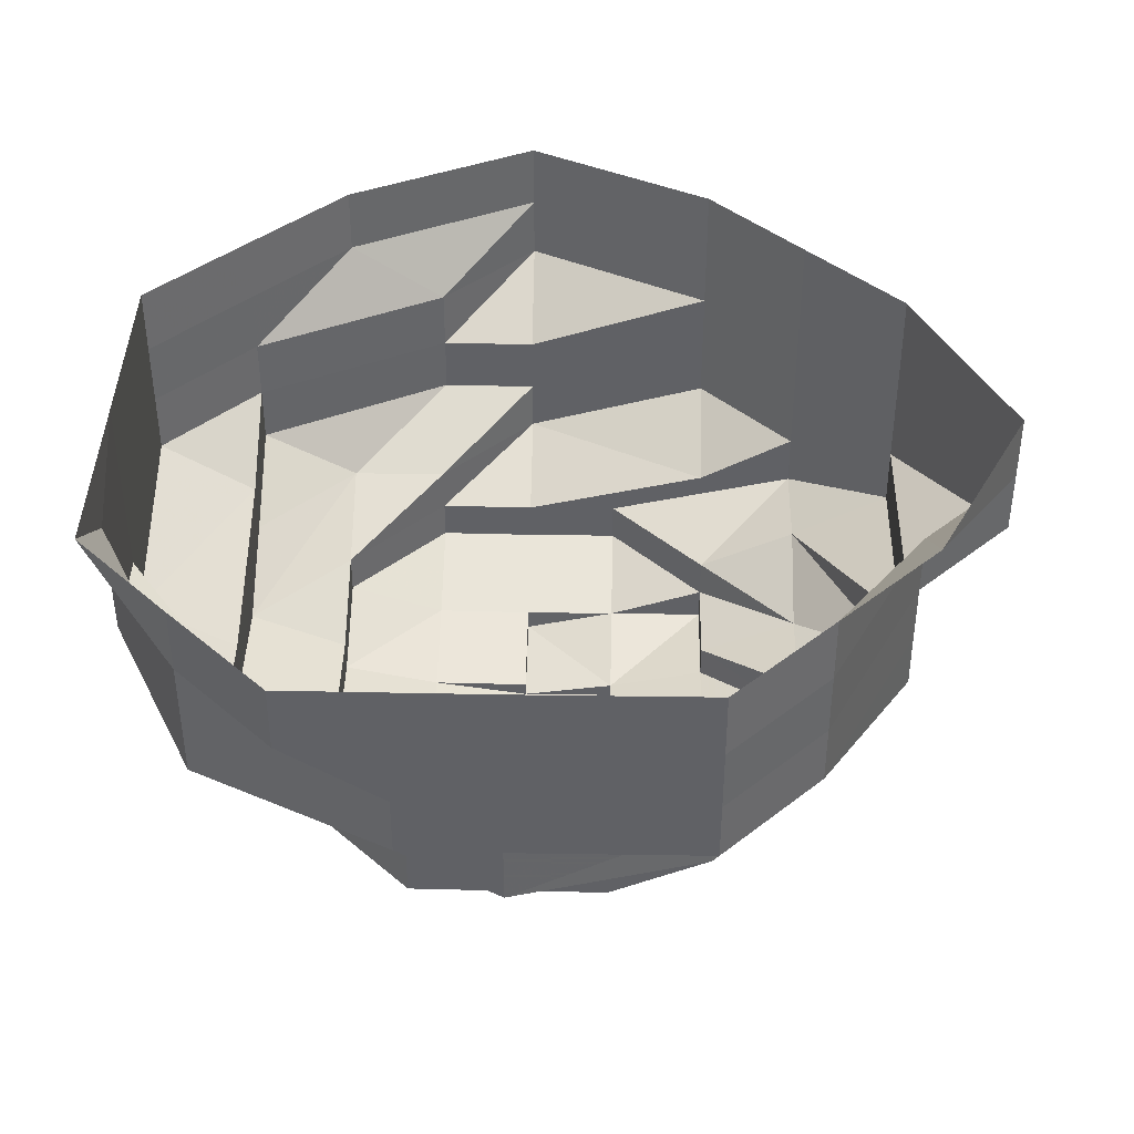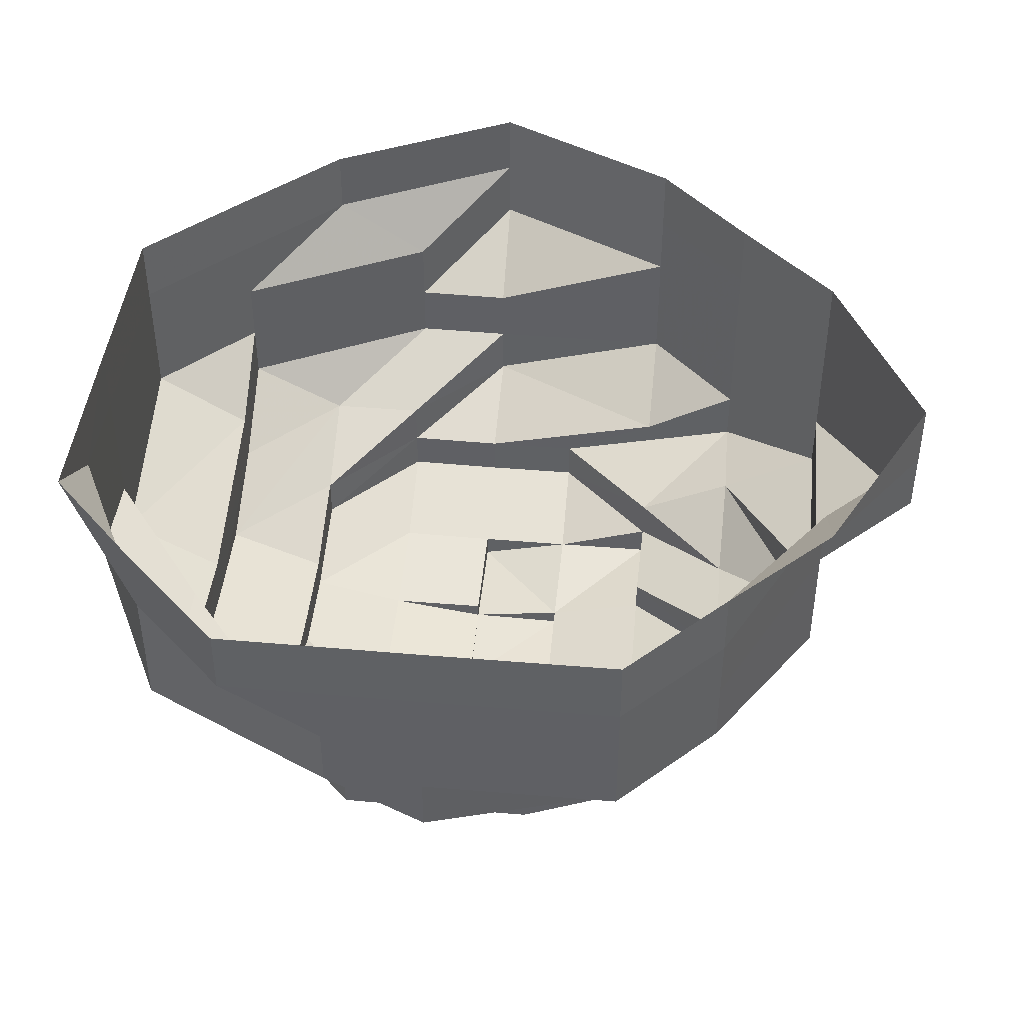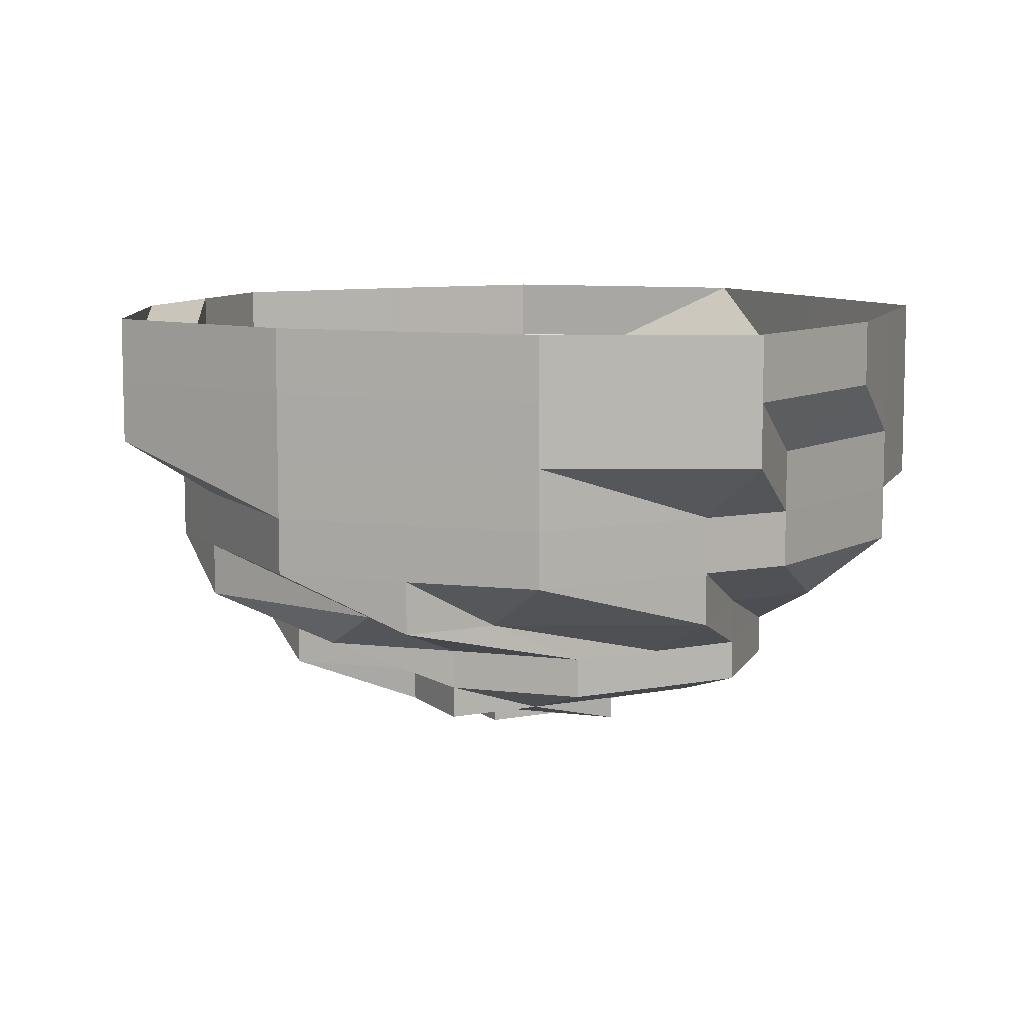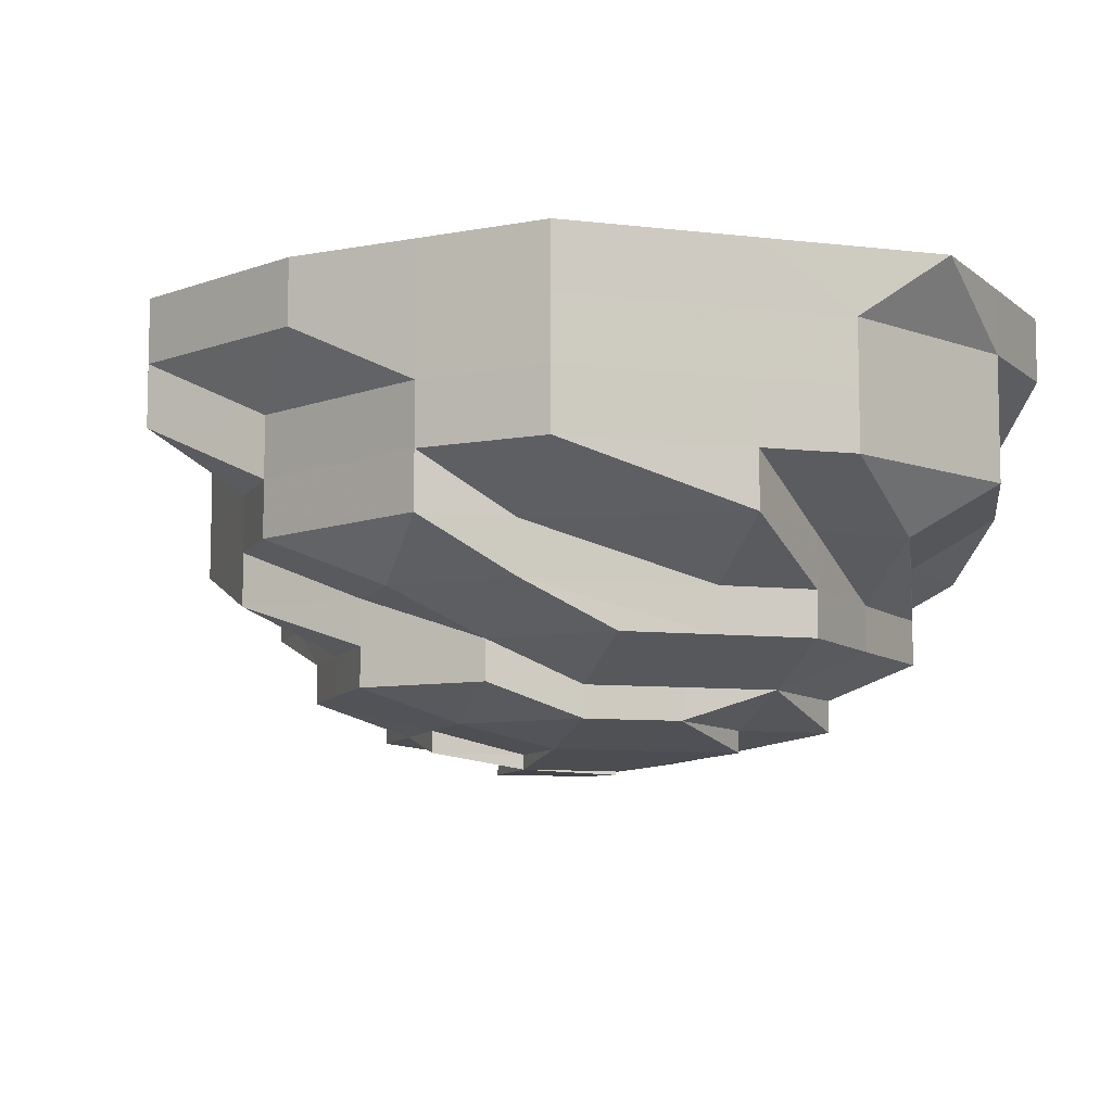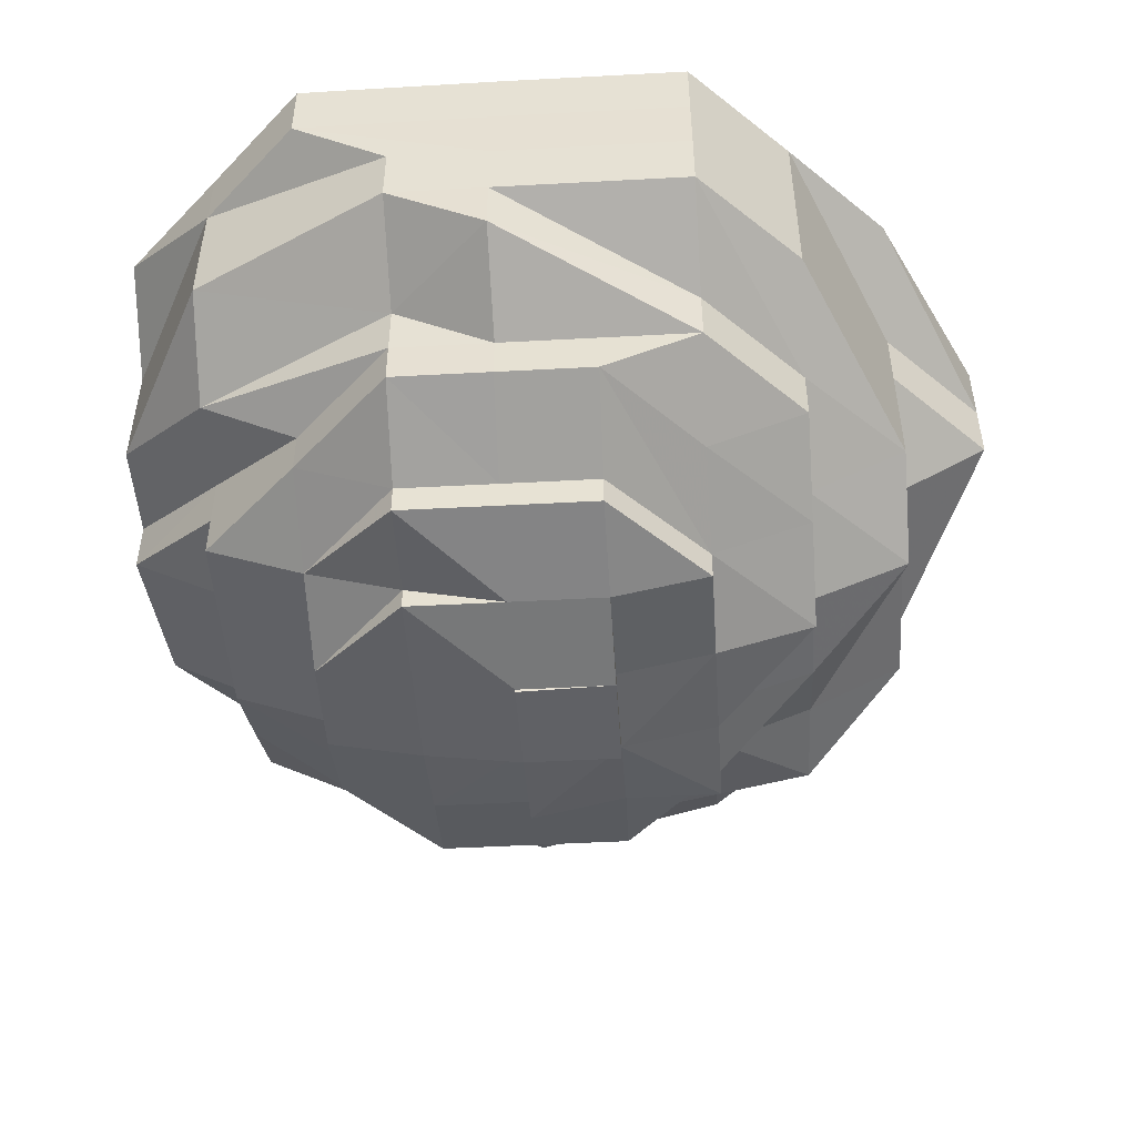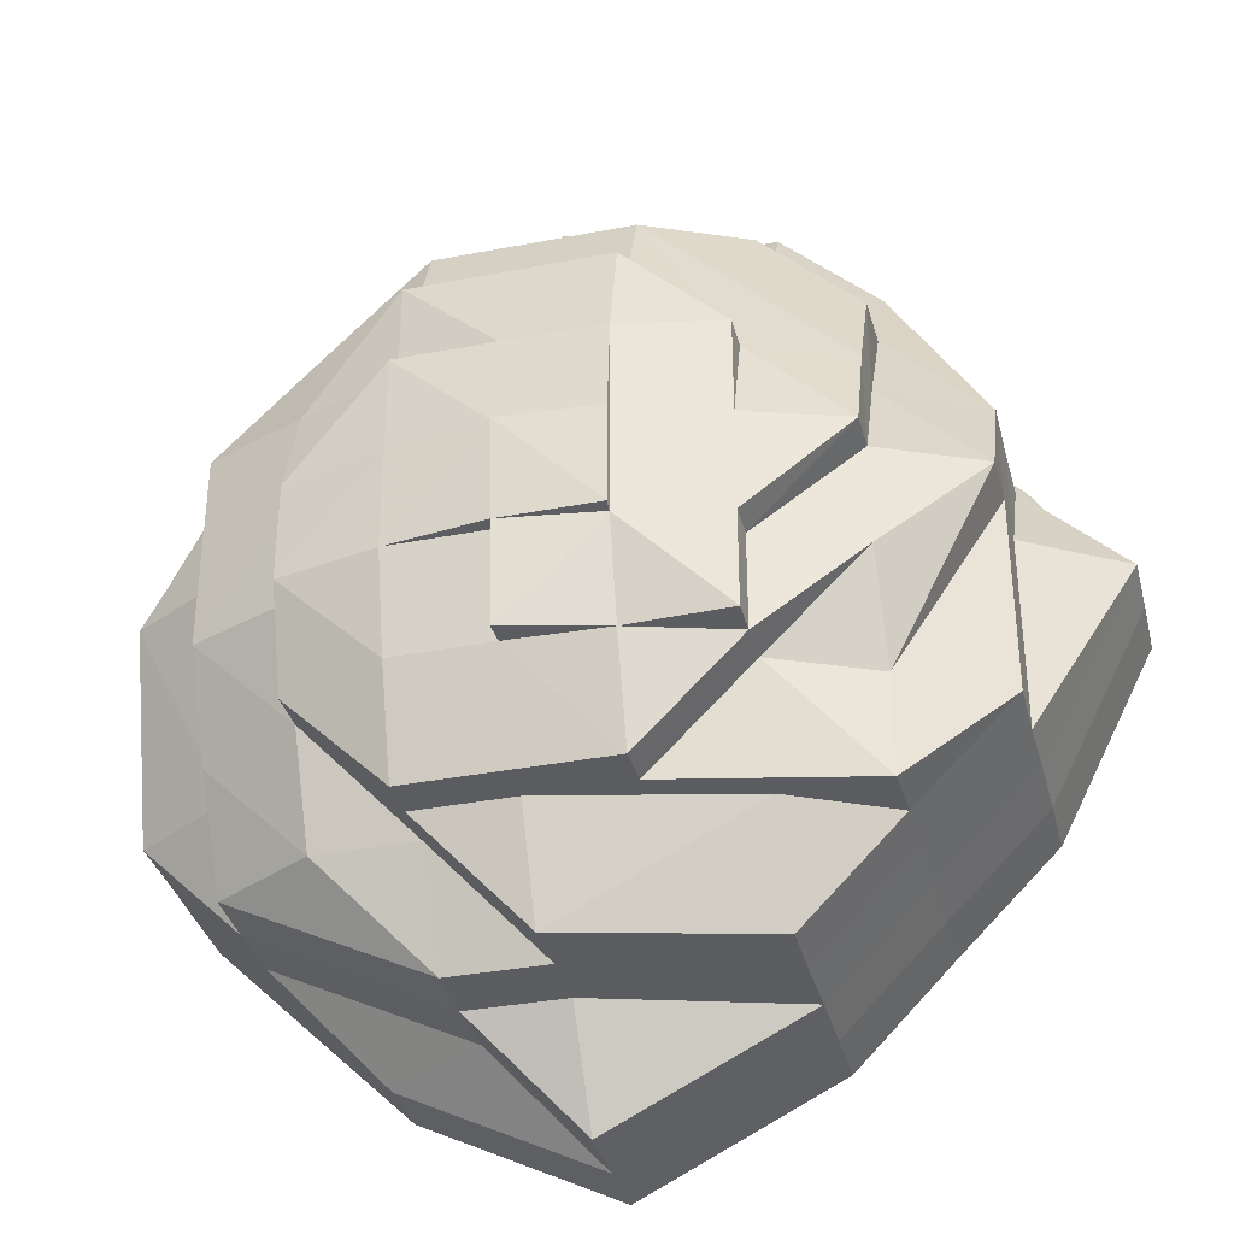
<metadata>
{"format":"obj","ext":"obj","renderer":"f3d","projection":"perspective","resolution":1024,"background":"white","views":[{"elev":40.4,"azim":-178.8,"up":"+Z"},{"elev":43.9,"azim":-174.2,"up":"+Z"},{"elev":9.0,"azim":-27.1,"up":"+Z"},{"elev":-8.4,"azim":72.1,"up":"+Z"},{"elev":-49.1,"azim":-176.4,"up":"+Z"},{"elev":-35.3,"azim":-165.6,"up":"+Y"}]}
</metadata>
<code>
o 8706
v 2230 1866 10.16
v 2230 1866 10.16
v 2230 1866 10.15
v 2230 1866 10.15
v 2230 1866 10.16
v 2230 1866 10.15
v 2230 1866 10.16
v 2230 1866 10.15
v 2230 1866 10.16
v 2230 1866 10.15
v 2230 1866 10.16
v 2230 1866 10.14
v 2230 1866 10.15
v 2230 1866 10.16
v 2230 1866 10.14
v 2230 1866 10.14
v 2230 1866 10.15
v 2230 1866 10.16
v 2230 1866 10.14
v 2230 1866 10.15
v 2230 1866 10.16
v 2230 1866 10.14
v 2230 1866 10.15
v 2230 1866 10.16
v 2230 1866 10.14
v 2230 1866 10.15
v 2230 1866 10.16
v 2230 1866 10.14
v 2230 1866 10.15
v 2230 1866 10.16
v 2230 1866 10.14
v 2230 1866 10.15
v 2230 1866 10.16
v 2230 1866 10.14
v 2230 1866 10.15
v 2230 1866 10.16
v 2230 1866 10.14
v 2230 1866 10.15
v 2230 1866 10.16
v 2230 1866 10.14
v 2230 1866 10.15
v 2230 1866 10.16
v 2230 1866 10.14
v 2230 1866 10.15
v 2230 1866 10.14
v 2230 1866 10.14
v 2230 1866 10.14
v 2230 1866 10.14
v 2230 1866 10.14
v 2230 1866 10.14
v 2230 1866 10.14
v 2230 1866 10.14
v 2230 1866 10.14
v 2230 1866 10.13
v 2230 1866 10.14
v 2230 1866 10.13
v 2230 1866 10.13
v 2230 1866 10.14
v 2230 1866 10.13
v 2230 1866 10.14
v 2230 1866 10.13
v 2230 1866 10.14
v 2230 1866 10.13
v 2230 1866 10.14
v 2230 1866 10.13
v 2230 1866 10.14
v 2230 1866 10.13
v 2230 1866 10.14
v 2230 1866 10.13
v 2230 1866 10.14
v 2230 1866 10.13
v 2230 1866 10.14
v 2230 1866 10.13
v 2230 1866 10.14
v 2230 1866 10.13
v 2230 1866 10.14
v 2230 1866 10.13
v 2230 1866 10.13
v 2230 1866 10.13
v 2230 1866 10.13
v 2230 1866 10.13
v 2230 1866 10.13
v 2230 1866 10.13
v 2230 1866 10.13
v 2230 1866 10.13
v 2230 1866 10.12
v 2230 1866 10.13
v 2230 1866 10.12
v 2230 1866 10.12
v 2230 1866 10.13
v 2230 1866 10.12
v 2230 1866 10.13
v 2230 1866 10.12
v 2230 1866 10.13
v 2230 1866 10.12
v 2230 1866 10.12
v 2230 1866 10.13
v 2230 1866 10.12
v 2230 1866 10.13
v 2230 1866 10.12
v 2230 1866 10.12
v 2230 1866 10.12
v 2230 1866 10.13
v 2230 1866 10.12
v 2230 1866 10.12
v 2230 1866 10.13
v 2230 1866 10.12
v 2230 1866 10.12
v 2230 1866 10.12
v 2230 1866 10.13
v 2230 1866 10.13
v 2230 1866 10.12
v 2230 1866 10.13
v 2230 1866 10.12
v 2230 1866 10.12
v 2230 1866 10.12
v 2230 1866 10.12
v 2230 1866 10.12
v 2230 1866 10.12
v 2230 1866 10.11
v 2230 1866 10.12
v 2230 1866 10.11
v 2230 1866 10.12
v 2230 1866 10.12
v 2230 1866 10.12
v 2230 1866 10.11
v 2230 1866 10.11
v 2230 1866 10.12
v 2230 1866 10.11
v 2230 1866 10.12
v 2230 1866 10.11
v 2230 1866 10.11
v 2230 1866 10.11
v 2230 1866 10.11
v 2230 1866 10.11
v 2230 1866 10.11
v 2230 1866 10.11
v 2230 1866 10.11
v 2230 1866 10.11
v 2230 1866 10.11
v 2230 1866 10.11
v 2230 1866 10.11
v 2230 1866 10.11
v 2230 1866 10.11
v 2230 1866 10.11
v 2230 1866 10.11
v 2230 1866 10.11
v 2230 1866 10.11
v 2230 1866 10.11
v 2230 1866 10.11
v 2230 1866 10.11
v 2230 1866 10.11
v 2230 1866 10.11
v 2230 1866 10.12
v 2230 1866 10.11
v 2230 1866 10.11
v 2230 1866 10.11
v 2230 1866 10.11
v 2230 1866 10.11
v 2230 1866 10.11
v 2230 1866 10.11
v 2230 1866 10.11
v 2230 1866 10.11
v 2230 1866 10.11
v 2230 1866 10.11
v 2230 1866 10.11
v 2230 1866 10.11
v 2230 1866 10.11
v 2230 1866 10.11
v 2230 1866 10.11
v 2230 1866 10.11
v 2230 1866 10.11
v 2230 1866 10.11
v 2230 1866 10.11
v 2230 1866 10.11
v 2230 1866 10.11
v 2230 1866 10.11
v 2230 1866 10.11
v 2230 1866 10.12
v 2230 1866 10.12
v 2230 1866 10.11
v 2230 1866 10.11
v 2230 1866 10.11
v 2230 1866 10.11
v 2230 1866 10.11
v 2230 1866 10.11
v 2230 1866 10.11
v 2230 1866 10.11
v 2230 1866 10.11
v 2230 1866 10.11
v 2230 1866 10.11
v 2230 1866 10.11
v 2230 1866 10.11
v 2230 1866 10.11
v 2230 1866 10.11
f 1 2 3
f 3 2 4
f 2 5 4
f 6 1 3
f 7 1 6
f 4 5 8
f 5 9 8
f 10 7 6
f 11 7 10
f 6 3 12
f 13 11 10
f 14 11 13
f 10 6 15
f 15 6 12
f 13 10 16
f 16 10 15
f 17 14 13
f 18 14 17
f 19 13 16
f 17 13 19
f 20 18 17
f 21 18 20
f 22 17 19
f 20 17 22
f 23 21 20
f 24 21 23
f 25 20 22
f 23 20 25
f 26 24 23
f 27 24 26
f 28 23 25
f 26 23 28
f 29 27 26
f 30 27 29
f 31 26 28
f 29 26 31
f 32 30 29
f 33 30 32
f 34 29 31
f 32 29 34
f 35 33 32
f 36 33 35
f 37 32 34
f 35 32 37
f 38 36 35
f 39 36 38
f 40 35 37
f 38 35 40
f 41 39 38
f 42 39 41
f 43 38 40
f 41 38 43
f 44 42 41
f 9 42 44
f 8 9 44
f 44 41 45
f 45 41 43
f 8 44 46
f 46 44 45
f 47 8 46
f 4 8 47
f 46 45 48
f 49 4 47
f 3 4 49
f 12 3 49
f 47 46 50
f 50 46 48
f 49 47 51
f 51 47 50
f 12 49 52
f 52 49 51
f 53 12 52
f 15 12 53
f 52 51 54
f 55 15 53
f 16 15 55
f 53 52 56
f 56 52 54
f 55 53 57
f 57 53 56
f 58 16 55
f 19 16 58
f 59 55 57
f 58 55 59
f 60 19 58
f 22 19 60
f 61 58 59
f 60 58 61
f 62 22 60
f 25 22 62
f 63 60 61
f 62 60 63
f 64 25 62
f 28 25 64
f 65 62 63
f 64 62 65
f 66 28 64
f 31 28 66
f 67 64 65
f 66 64 67
f 68 31 66
f 34 31 68
f 69 66 67
f 68 66 69
f 70 34 68
f 37 34 70
f 71 68 69
f 70 68 71
f 72 37 70
f 40 37 72
f 73 70 71
f 72 70 73
f 74 40 72
f 43 40 74
f 75 72 73
f 74 72 75
f 76 43 74
f 45 43 76
f 48 45 76
f 76 74 77
f 77 74 75
f 48 76 78
f 78 76 77
f 79 48 78
f 50 48 79
f 78 77 80
f 81 50 79
f 51 50 81
f 54 51 81
f 79 78 82
f 82 78 80
f 81 79 83
f 83 79 82
f 54 81 84
f 84 81 83
f 85 54 84
f 56 54 85
f 84 83 86
f 87 56 85
f 57 56 87
f 85 84 88
f 88 84 86
f 87 85 89
f 89 85 88
f 90 57 87
f 59 57 90
f 91 87 89
f 90 87 91
f 92 59 90
f 61 59 92
f 93 90 91
f 92 90 93
f 94 61 92
f 63 61 94
f 95 92 93
f 94 92 95
f 93 91 96
f 95 93 96
f 97 63 94
f 65 63 97
f 98 94 95
f 97 94 98
f 99 65 97
f 67 65 99
f 100 97 98
f 99 97 100
f 98 95 101
f 101 95 96
f 100 98 102
f 102 98 101
f 103 67 99
f 69 67 103
f 104 99 100
f 103 99 104
f 105 100 102
f 104 100 105
f 106 69 103
f 71 69 106
f 107 103 104
f 106 103 107
f 108 104 105
f 107 104 108
f 109 106 107
f 109 107 108
f 110 71 106
f 110 106 109
f 73 71 110
f 111 73 110
f 75 73 111
f 112 110 109
f 111 110 112
f 113 75 111
f 77 75 113
f 80 77 113
f 113 111 114
f 114 111 112
f 80 113 115
f 115 113 114
f 115 114 116
f 117 80 115
f 82 80 117
f 118 115 116
f 117 115 118
f 116 114 119
f 114 112 119
f 118 116 120
f 121 119 122
f 123 82 117
f 83 82 123
f 86 83 123
f 123 117 124
f 124 117 118
f 86 123 125
f 125 123 124
f 124 118 126
f 126 118 120
f 127 124 126
f 125 124 127
f 120 128 129
f 130 86 125
f 130 125 127
f 88 86 130
f 127 131 132
f 133 132 134
f 135 120 136
f 136 137 134
f 138 139 134
f 140 141 139
f 142 143 134
f 144 145 142
f 144 146 147
f 148 149 147
f 150 120 151
f 120 152 151
f 152 153 151
f 152 119 153
f 119 154 153
f 119 112 154
f 112 109 154
f 154 109 108
f 153 154 155
f 153 155 151
f 154 108 155
f 151 155 156
f 151 156 157
f 155 108 158
f 155 158 156
f 108 105 158
f 156 159 160
f 156 158 161
f 158 105 162
f 158 162 161
f 105 102 162
f 162 102 163
f 162 163 161
f 102 101 163
f 161 163 164
f 161 164 165
f 163 166 164
f 163 101 166
f 166 167 168
f 101 96 166
f 166 96 169
f 169 170 171
f 169 96 172
f 173 174 165
f 174 175 176
f 177 176 165
f 176 178 165
f 96 179 172
f 96 91 179
f 91 89 179
f 179 89 180
f 179 180 172
f 89 88 180
f 180 88 130
f 172 180 181
f 172 181 176
f 180 130 181
f 176 181 178
f 181 130 127
f 181 127 178
f 178 127 182
f 183 184 185
f 186 187 188
f 186 189 190
f 189 191 192
f 193 194 195

</code>
